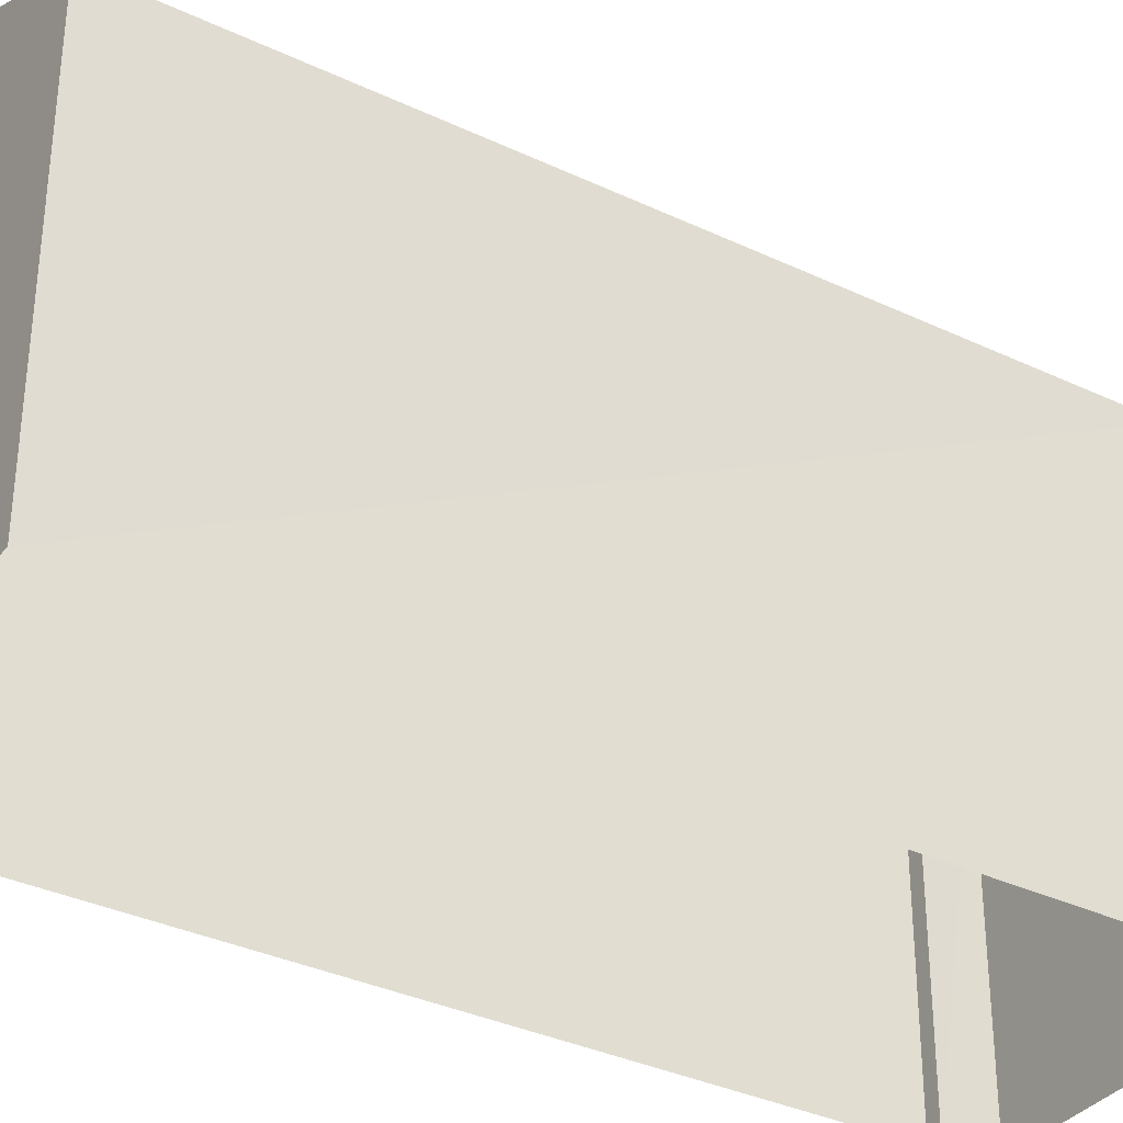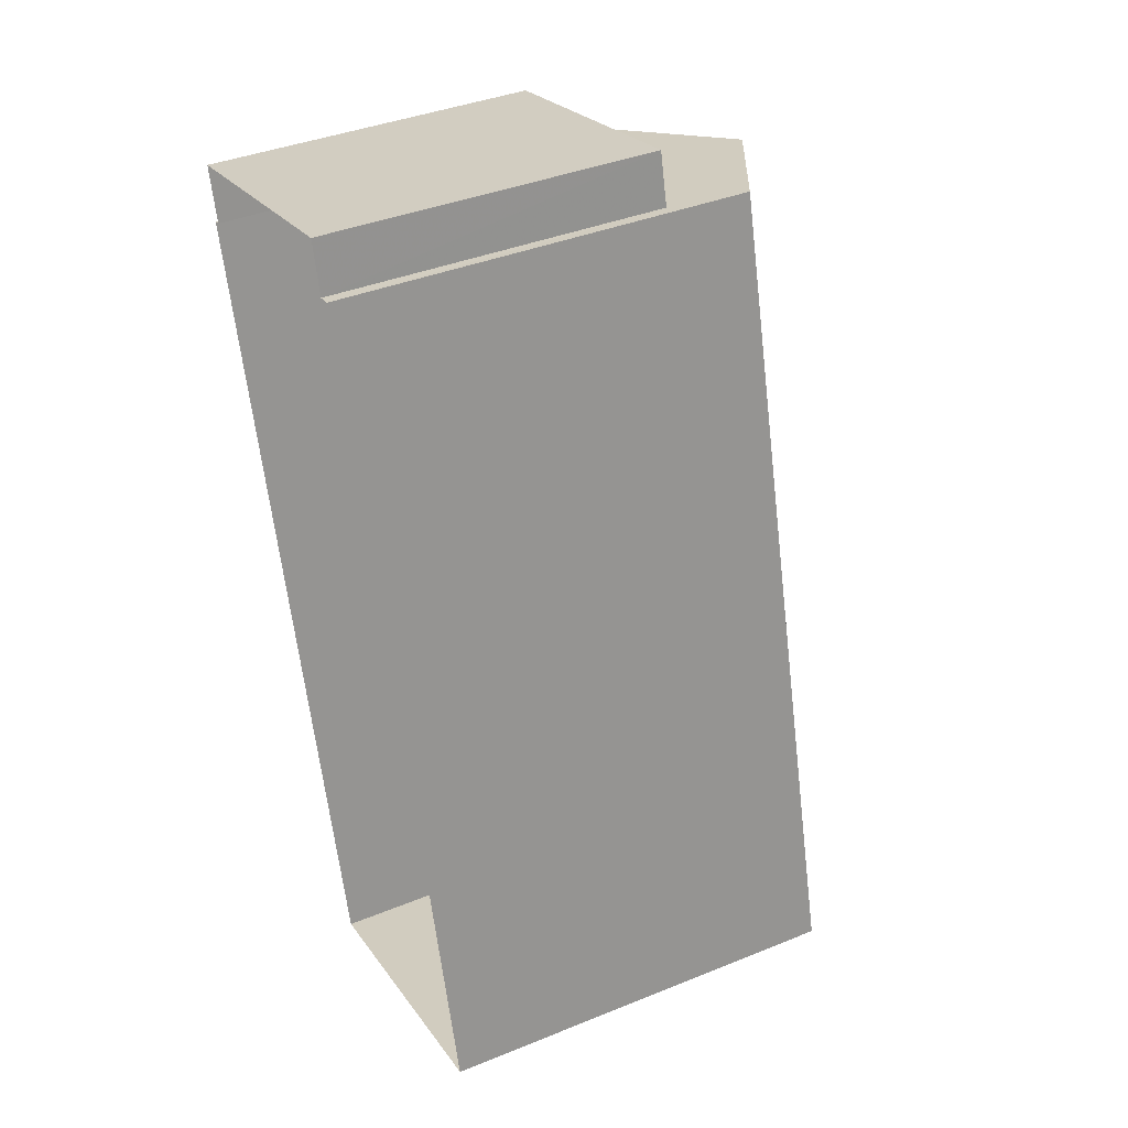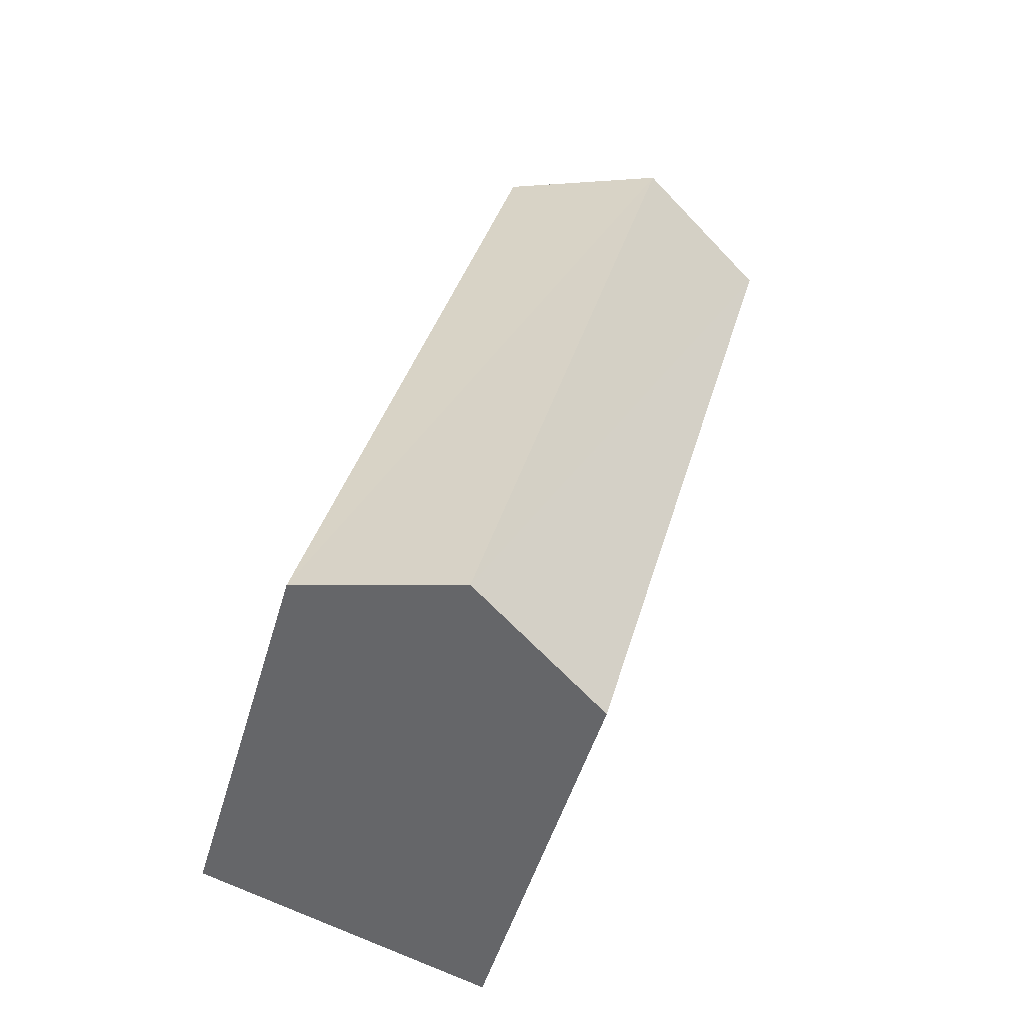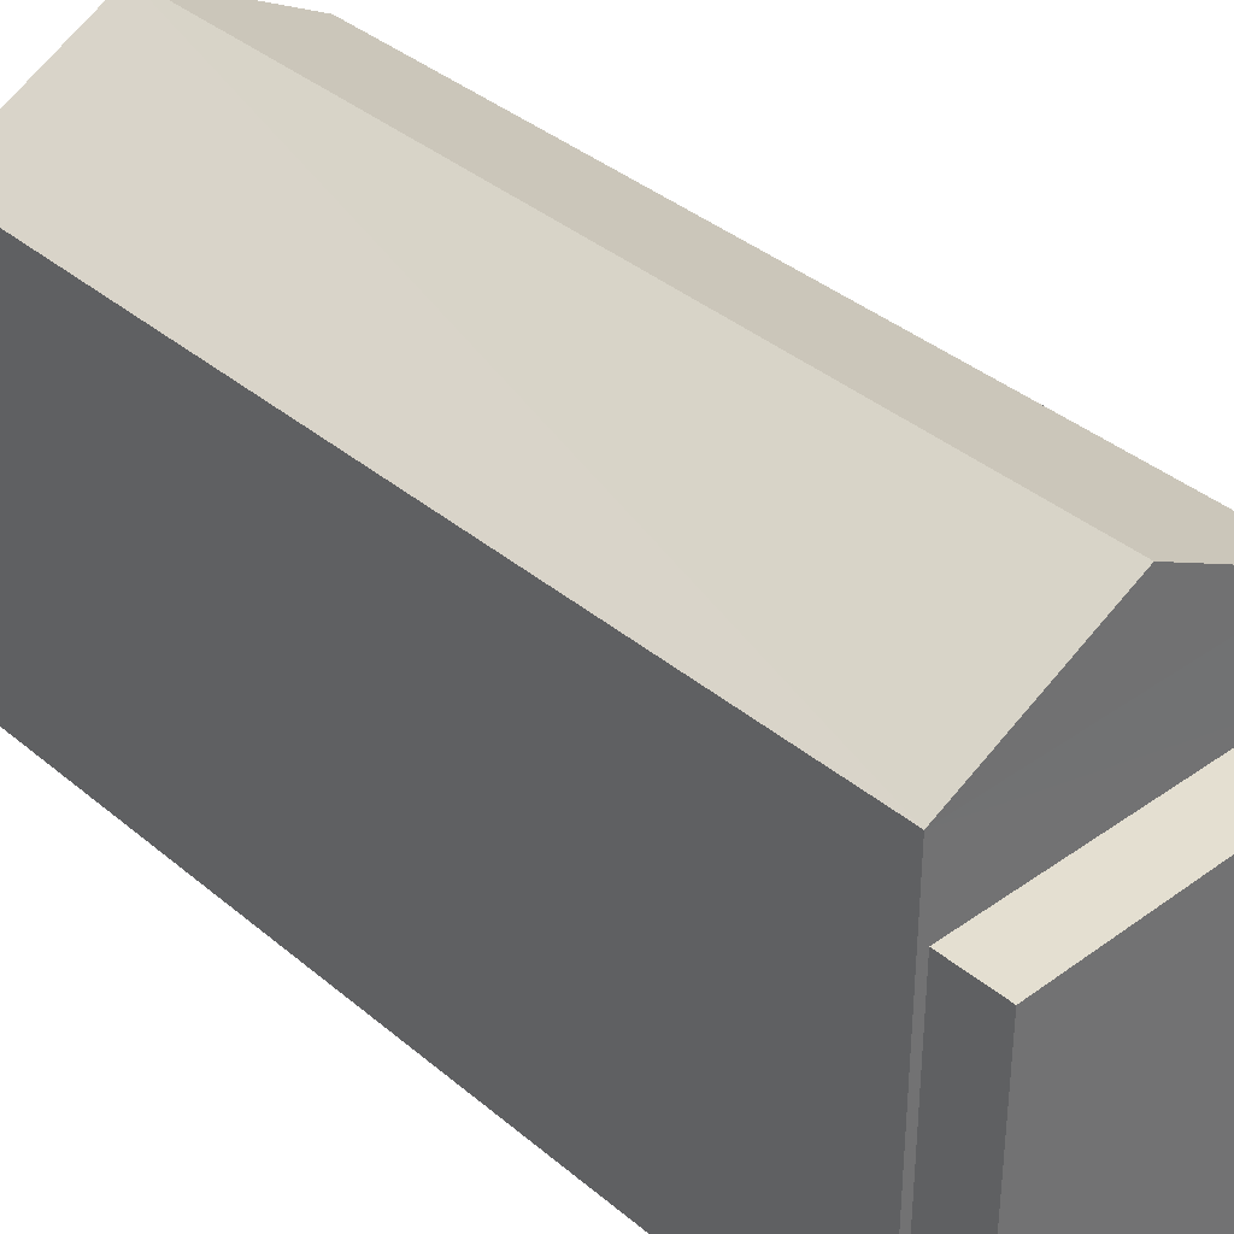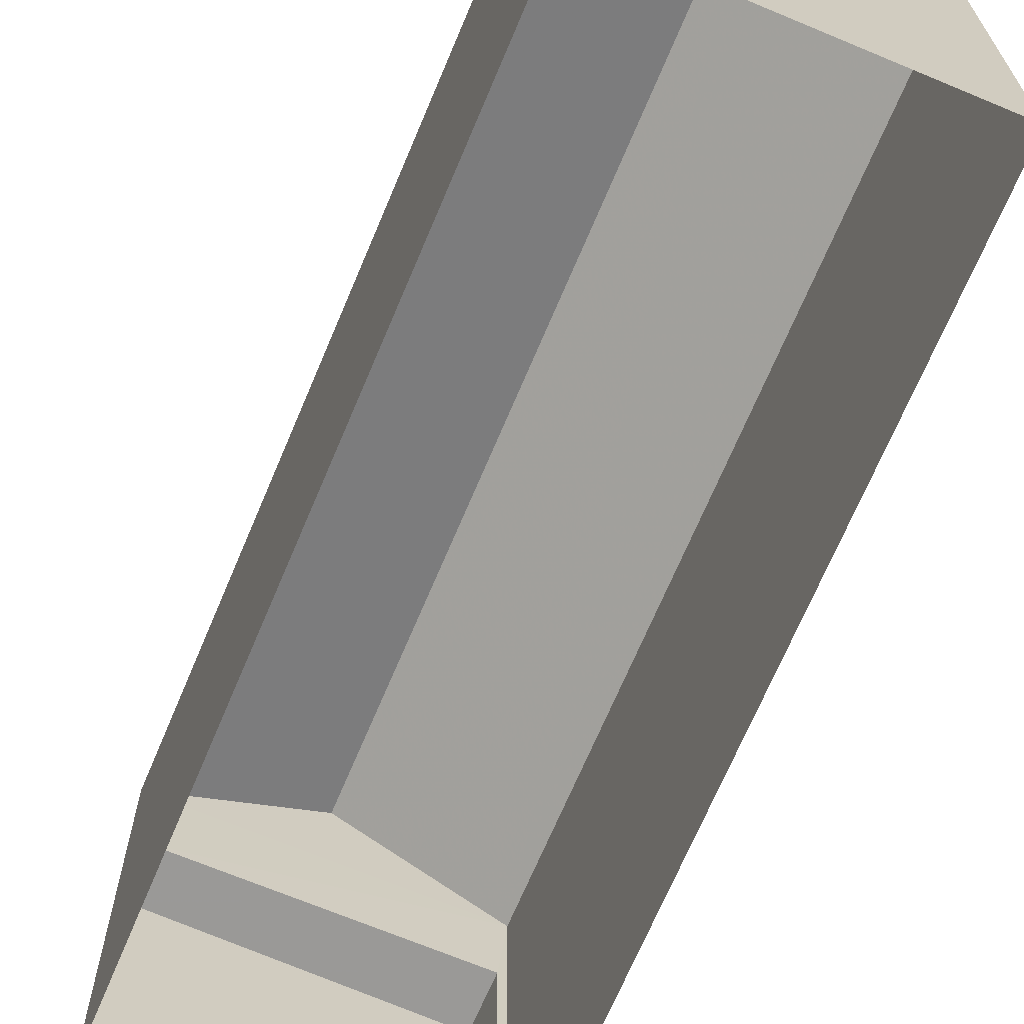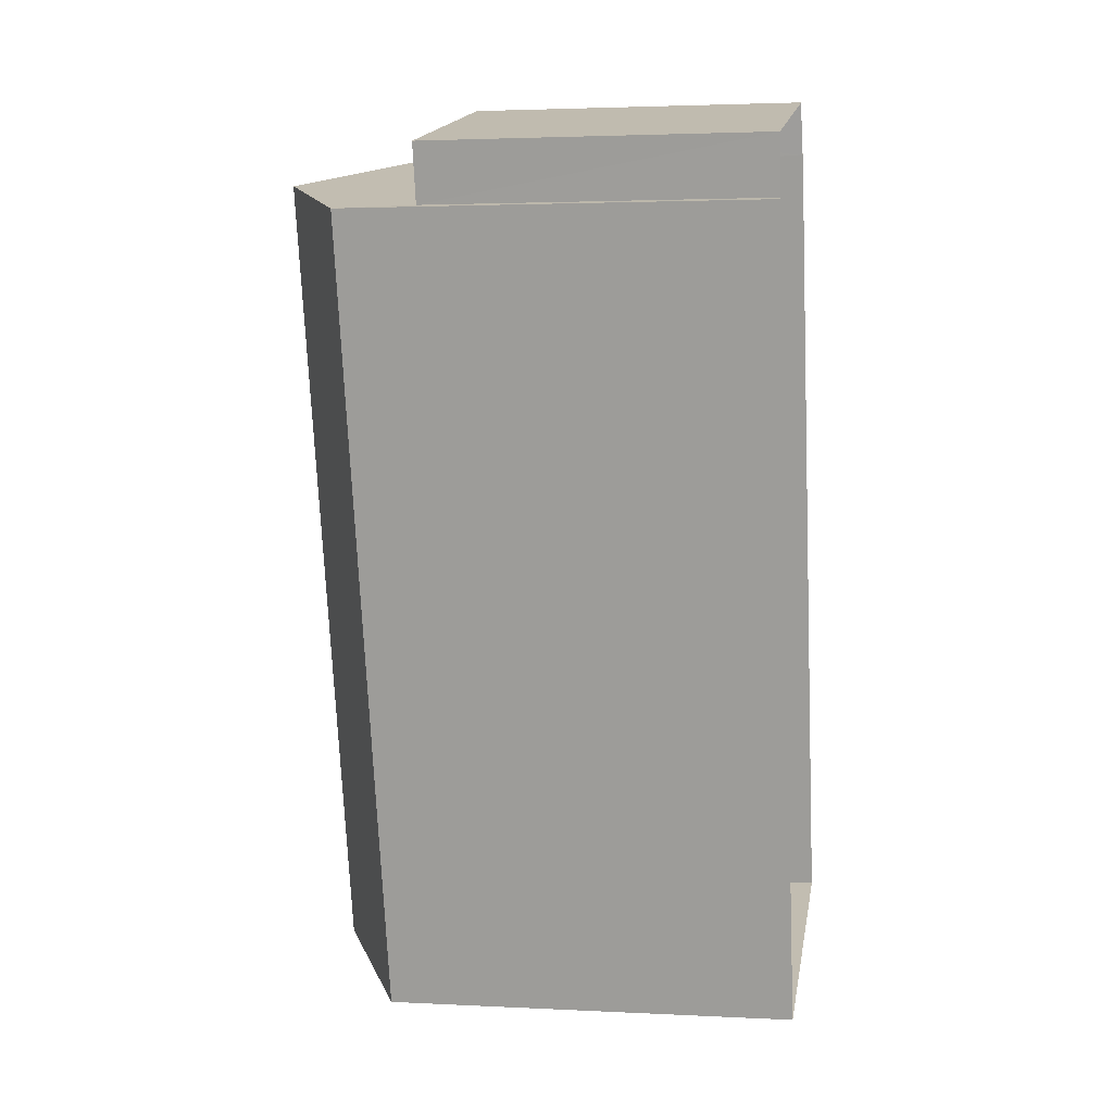
<metadata>
{"format":"obj","ext":"obj","renderer":"f3d","projection":"perspective","resolution":1024,"background":"white","views":[{"elev":-35.2,"azim":42.9,"up":"+Z"},{"elev":39.5,"azim":-116.7,"up":"+Y"},{"elev":-50.1,"azim":-16.1,"up":"+Y"},{"elev":36.8,"azim":122.3,"up":"+Z"},{"elev":-68.9,"azim":-37.8,"up":"+Z"},{"elev":2.6,"azim":100.2,"up":"+Y"}]}
</metadata>
<code>
v -8.945e+04 -9.955e+04 5.222
v -8.945e+04 -9.955e+04 5.222
v -8.945e+04 -9.956e+04 5.223
v -8.944e+04 -9.956e+04 5.222
v -8.944e+04 -9.955e+04 5.221
v -8.944e+04 -9.955e+04 5.221
v -8.945e+04 -9.955e+04 5.221
v -8.944e+04 -9.955e+04 5.221
v -8.945e+04 -9.956e+04 12.35
v -8.944e+04 -9.955e+04 12.34
v -8.945e+04 -9.956e+04 11.18
v -8.945e+04 -9.955e+04 11.18
v -8.944e+04 -9.955e+04 11.17
v -8.944e+04 -9.956e+04 11.18
v -8.945e+04 -9.955e+04 10.04
v -8.944e+04 -9.955e+04 10.04
v -8.945e+04 -9.955e+04 10.04
v -8.944e+04 -9.955e+04 10.04
f 1 2 3
f 3 2 4
f 5 4 6
f 2 7 8
f 6 2 8
f 4 2 6
f 9 10 11
f 11 10 12
f 13 9 14
f 10 9 13
f 15 16 17
f 15 18 16
f 10 13 12
f 11 3 4
f 14 11 4
f 12 1 3
f 11 12 3
f 2 17 7
f 2 15 17
f 13 14 4
f 5 13 4
f 16 8 7
f 17 16 7
f 9 11 14
f 18 8 16
f 18 6 8
f 1 15 2
f 18 5 6
f 12 15 1
f 13 18 15
f 18 13 5
f 13 15 12

</code>
